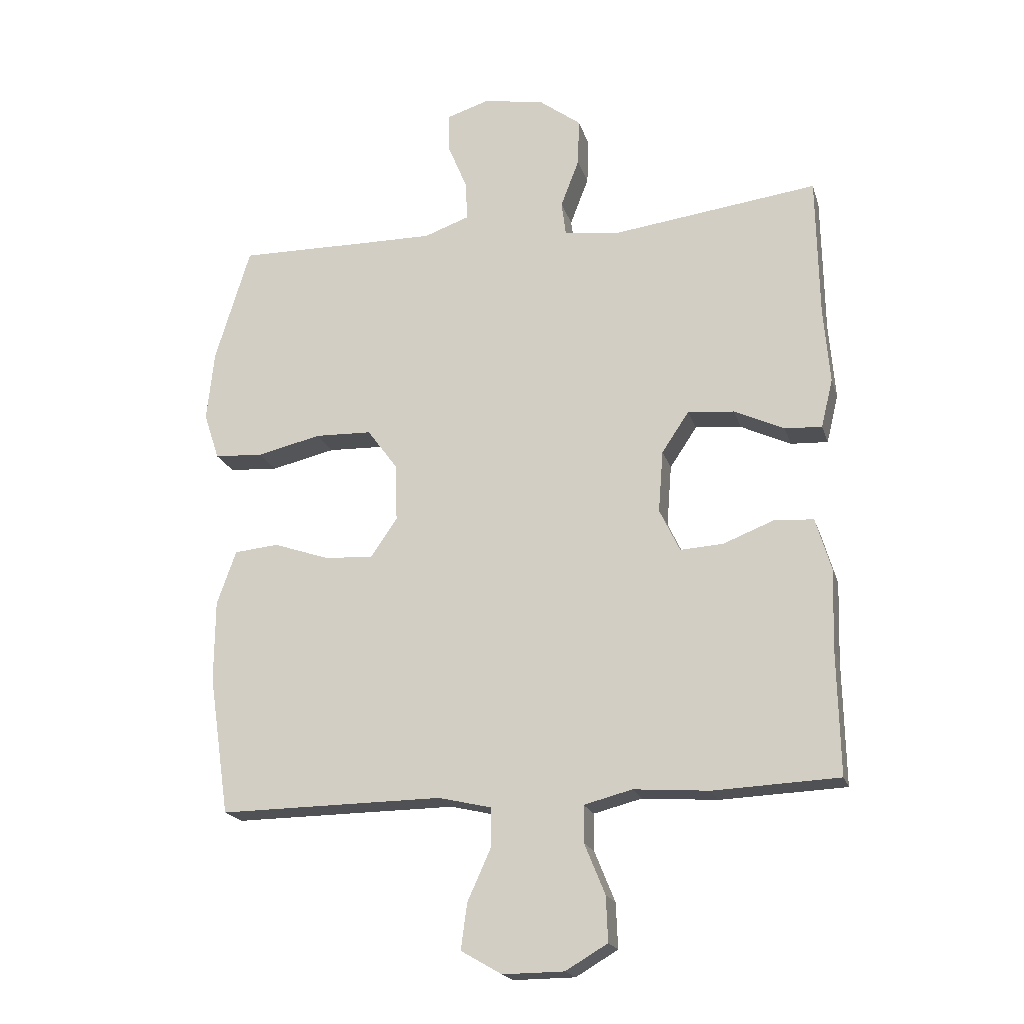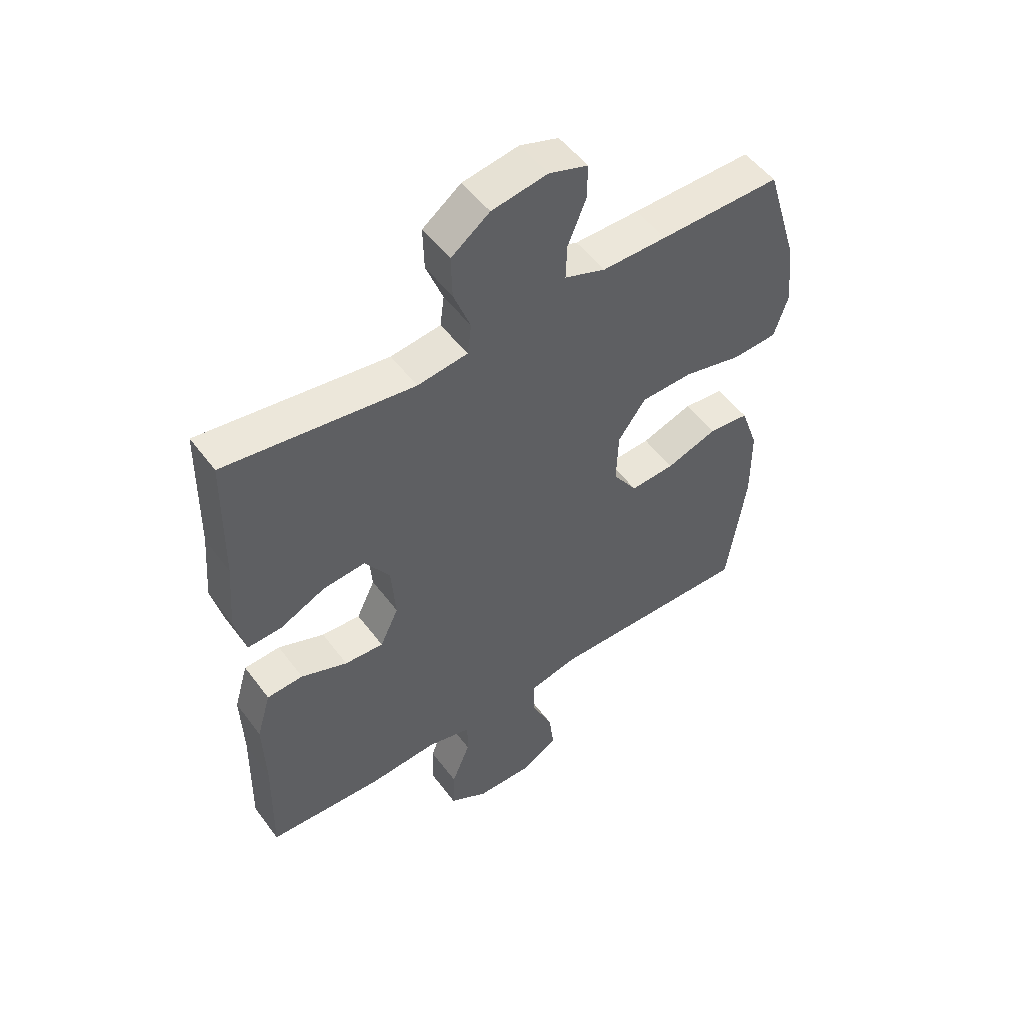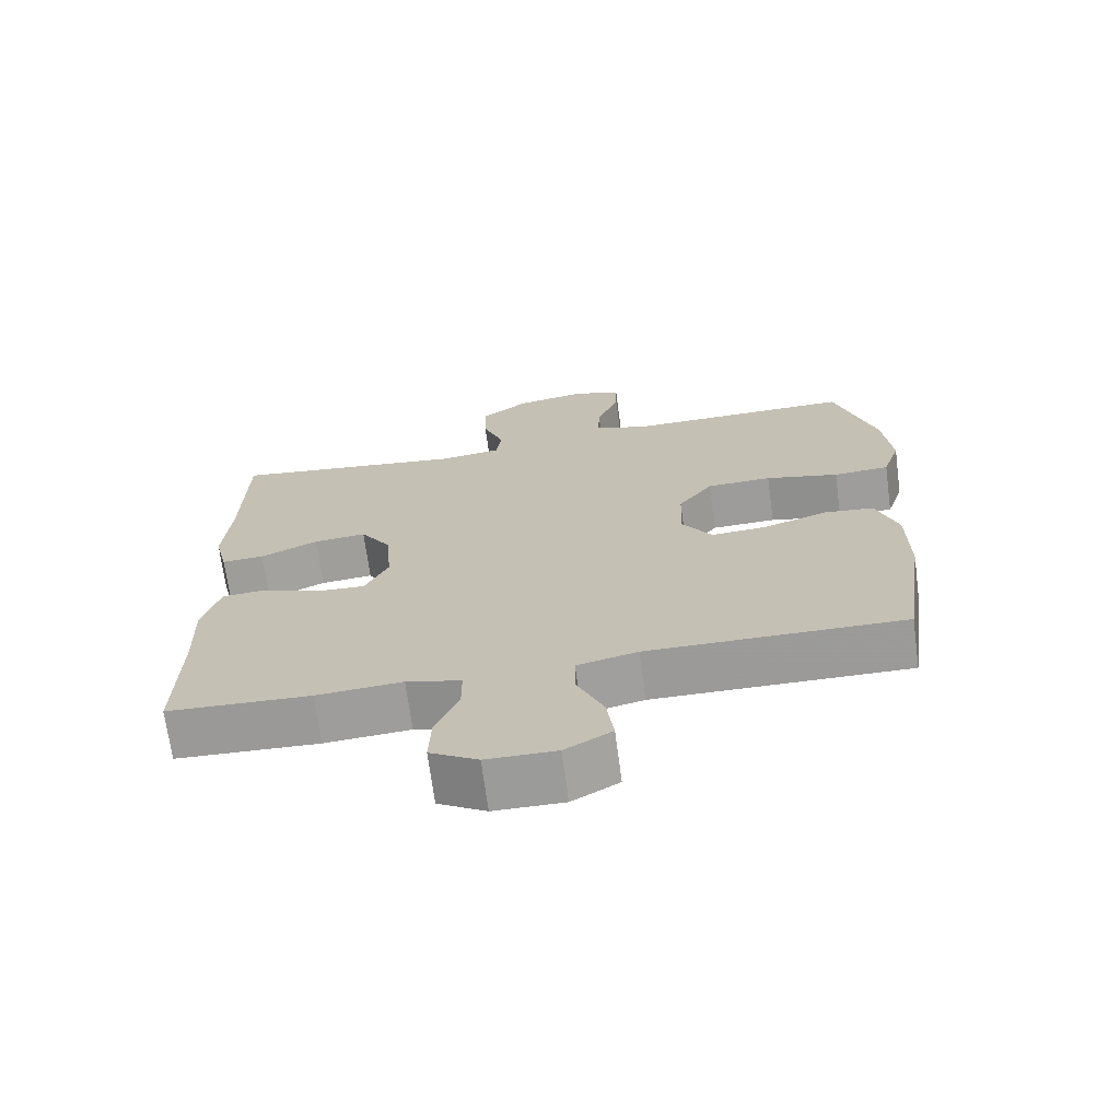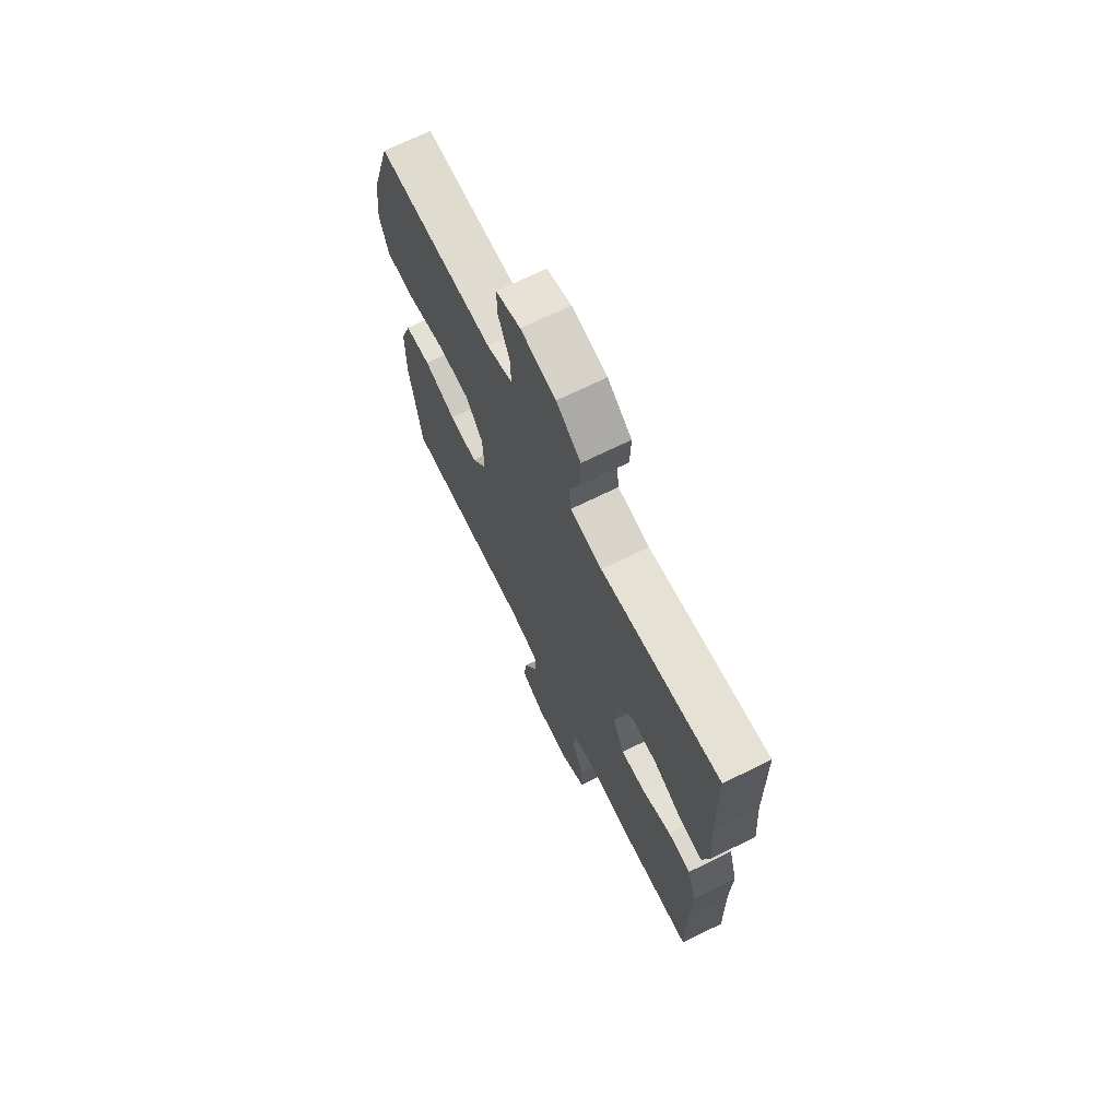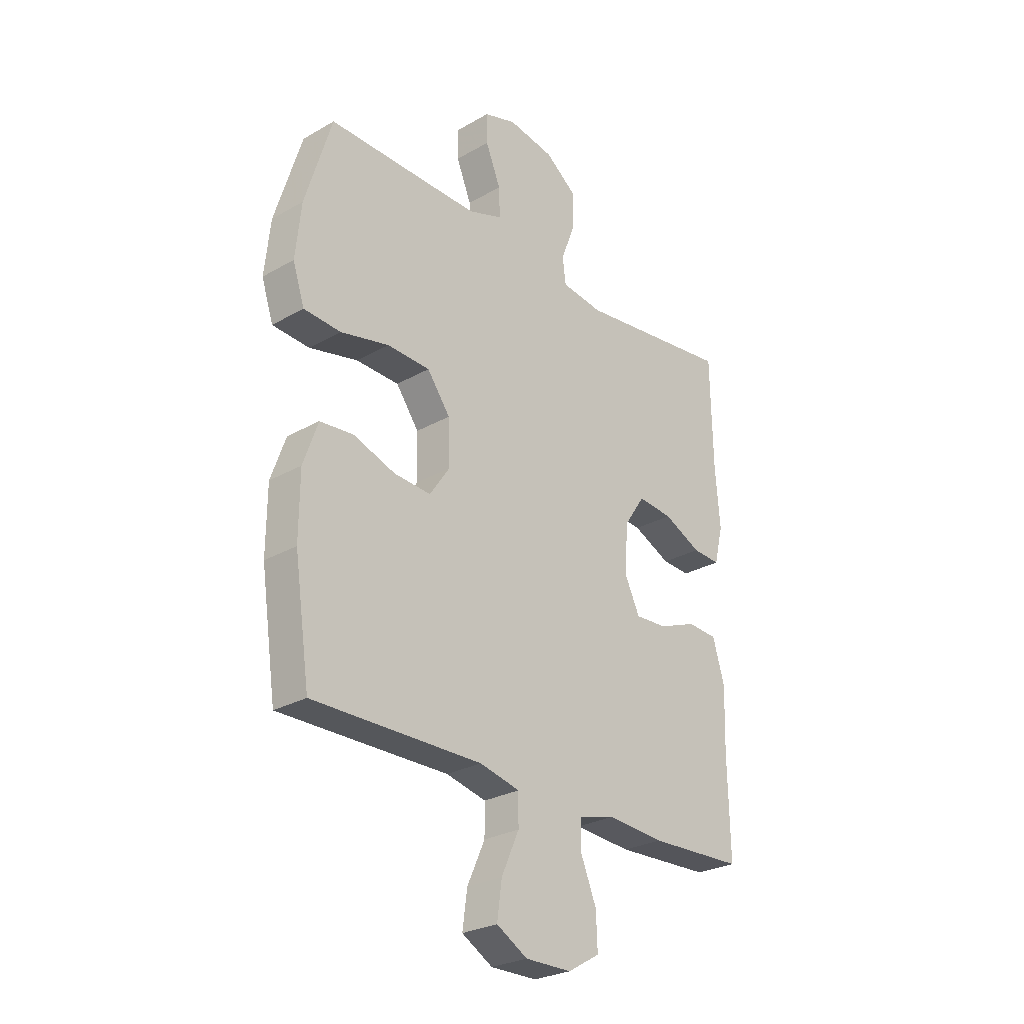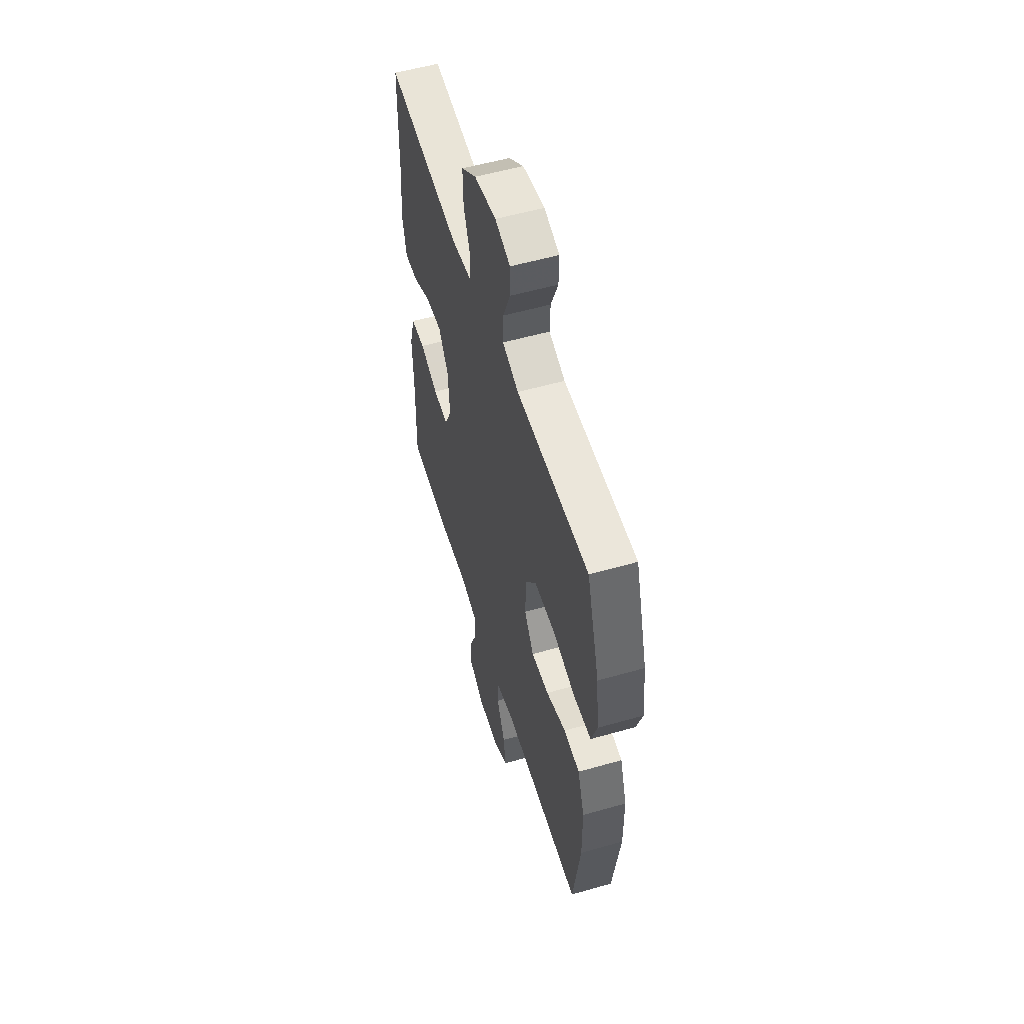
<metadata>
{"format":"obj","ext":"obj","renderer":"f3d","projection":"perspective","resolution":1024,"background":"white","views":[{"elev":-19.5,"azim":15.1,"up":"+Z"},{"elev":51.5,"azim":144.4,"up":"+Z"},{"elev":-69.7,"azim":-172.4,"up":"+Z"},{"elev":69.6,"azim":63.7,"up":"+Z"},{"elev":-27.1,"azim":-48.4,"up":"+Z"},{"elev":55.0,"azim":-106.8,"up":"+Z"}]}
</metadata>
<code>
v -0.5 0.07 0.5
v -0.286 0.07 0.497
v -0.172 0.07 0.496
v -0.099 0.07 0.522
v -0.101 0.07 0.584
v -0.133 0.07 0.662
v -0.134 0.07 0.724
v -0.065 0.07 0.746
v 0.034 0.07 0.729
v 0.102 0.07 0.678
v 0.1 0.07 0.602
v 0.07 0.07 0.524
v 0.077 0.07 0.469
v 0.166 0.07 0.457
v 0.5 0.07 0.5
v 0.504 0.07 0.272
v 0.514 0.07 0.148
v 0.495 0.07 0.07
v 0.435 0.07 0.073
v 0.354 0.07 0.111
v 0.279 0.07 0.118
v 0.235 0.07 0.052
v 0.227 0.07 -0.048
v 0.26 0.07 -0.117
v 0.329 0.07 -0.113
v 0.411 0.07 -0.081
v 0.475 0.07 -0.085
v 0.5 0.07 -0.17
v 0.496 0.07 -0.3
v 0.5 0.07 -0.5
v 0.297 0.07 -0.509
v 0.175 0.07 -0.5
v 0.097 0.07 -0.52
v 0.097 0.07 -0.58
v 0.13 0.07 -0.661
v 0.133 0.07 -0.734
v 0.065 0.07 -0.774
v -0.034 0.07 -0.775
v -0.1 0.07 -0.737
v -0.09 0.07 -0.663
v -0.052 0.07 -0.579
v -0.052 0.07 -0.516
v -0.138 0.07 -0.496
v -0.5 0.07 -0.5
v -0.533 0.07 -0.275
v -0.532 0.07 -0.143
v -0.501 0.07 -0.055
v -0.429 0.07 -0.048
v -0.339 0.07 -0.079
v -0.26 0.07 -0.084
v -0.217 0.07 -0.021
v -0.22 0.07 0.072
v -0.269 0.07 0.139
v -0.361 0.07 0.142
v -0.465 0.07 0.118
v -0.544 0.07 0.123
v -0.569 0.07 0.199
v -0.557 0.07 0.313
v -0.5 0 0.5
v -0.286 0 0.497
v -0.172 0 0.496
v -0.099 0 0.522
v -0.101 0 0.584
v -0.133 0 0.662
v -0.134 0 0.724
v -0.065 0 0.746
v 0.034 0 0.729
v 0.102 0 0.678
v 0.1 0 0.602
v 0.07 0 0.524
v 0.077 0 0.469
v 0.166 0 0.457
v 0.5 0 0.5
v 0.504 0 0.272
v 0.514 0 0.148
v 0.495 0 0.07
v 0.435 0 0.073
v 0.354 0 0.111
v 0.279 0 0.118
v 0.235 0 0.052
v 0.227 0 -0.048
v 0.26 0 -0.117
v 0.329 0 -0.113
v 0.411 0 -0.081
v 0.475 0 -0.085
v 0.5 0 -0.17
v 0.496 0 -0.3
v 0.5 0 -0.5
v 0.297 0 -0.509
v 0.175 0 -0.5
v 0.097 0 -0.52
v 0.097 0 -0.58
v 0.13 0 -0.661
v 0.133 0 -0.734
v 0.065 0 -0.774
v -0.034 0 -0.775
v -0.1 0 -0.737
v -0.09 0 -0.663
v -0.052 0 -0.579
v -0.052 0 -0.516
v -0.138 0 -0.496
v -0.5 0 -0.5
v -0.533 0 -0.275
v -0.532 0 -0.143
v -0.501 0 -0.055
v -0.429 0 -0.048
v -0.339 0 -0.079
v -0.26 0 -0.084
v -0.217 0 -0.021
v -0.22 0 0.072
v -0.269 0 0.139
v -0.361 0 0.142
v -0.465 0 0.118
v -0.544 0 0.123
v -0.569 0 0.199
v -0.557 0 0.313
f 58 1 2
f 57 58 2
f 56 57 2
f 55 56 2
f 54 55 2
f 53 54 2 3
f 52 53 3 4
f 51 52 4
f 47 48 49
f 46 47 49
f 45 46 49
f 44 45 49
f 43 44 49
f 42 43 49 50
f 39 40 41
f 38 39 41
f 37 38 41
f 36 37 41
f 35 36 41
f 34 35 41
f 33 34 41 42
f 42 50 51
f 33 42 51
f 32 33 51
f 31 32 51
f 30 31 51
f 29 30 51
f 27 28 29
f 26 27 29
f 25 26 29
f 18 19 20
f 17 18 20
f 16 17 20
f 16 20 21
f 15 16 21
f 14 15 21
f 13 14 21 22
f 10 11 12
f 9 10 12
f 8 9 12
f 7 8 12
f 6 7 12
f 5 6 12
f 4 5 12 13
f 13 22 23
f 4 13 23
f 51 4 23
f 24 25 29
f 51 23 24
f 24 29 51
f 60 59 116
f 60 116 115
f 60 115 114
f 60 114 113
f 60 113 112
f 61 60 112 111
f 62 61 111 110
f 62 110 109
f 107 106 105
f 107 105 104
f 107 104 103
f 107 103 102
f 107 102 101
f 108 107 101 100
f 99 98 97
f 99 97 96
f 99 96 95
f 99 95 94
f 99 94 93
f 99 93 92
f 100 99 92 91
f 109 108 100
f 109 100 91
f 109 91 90
f 109 90 89
f 109 89 88
f 109 88 87
f 87 86 85
f 87 85 84
f 87 84 83
f 78 77 76
f 78 76 75
f 78 75 74
f 79 78 74
f 79 74 73
f 79 73 72
f 80 79 72 71
f 70 69 68
f 70 68 67
f 70 67 66
f 70 66 65
f 70 65 64
f 70 64 63
f 71 70 63 62
f 81 80 71
f 81 71 62
f 81 62 109
f 87 83 82
f 82 81 109
f 109 87 82
f 1 59 60 2
f 2 60 61 3
f 3 61 62 4
f 4 62 63 5
f 5 63 64 6
f 6 64 65 7
f 7 65 66 8
f 8 66 67 9
f 9 67 68 10
f 10 68 69 11
f 11 69 70 12
f 12 70 71 13
f 13 71 72 14
f 14 72 73 15
f 15 73 74 16
f 16 74 75 17
f 17 75 76 18
f 18 76 77 19
f 19 77 78 20
f 20 78 79 21
f 21 79 80 22
f 22 80 81 23
f 23 81 82 24
f 24 82 83 25
f 25 83 84 26
f 26 84 85 27
f 27 85 86 28
f 28 86 87 29
f 29 87 88 30
f 30 88 89 31
f 31 89 90 32
f 32 90 91 33
f 33 91 92 34
f 34 92 93 35
f 35 93 94 36
f 36 94 95 37
f 37 95 96 38
f 38 96 97 39
f 39 97 98 40
f 40 98 99 41
f 41 99 100 42
f 42 100 101 43
f 43 101 102 44
f 44 102 103 45
f 45 103 104 46
f 46 104 105 47
f 47 105 106 48
f 48 106 107 49
f 49 107 108 50
f 50 108 109 51
f 51 109 110 52
f 52 110 111 53
f 53 111 112 54
f 54 112 113 55
f 55 113 114 56
f 56 114 115 57
f 57 115 116 58
f 58 116 59 1

</code>
